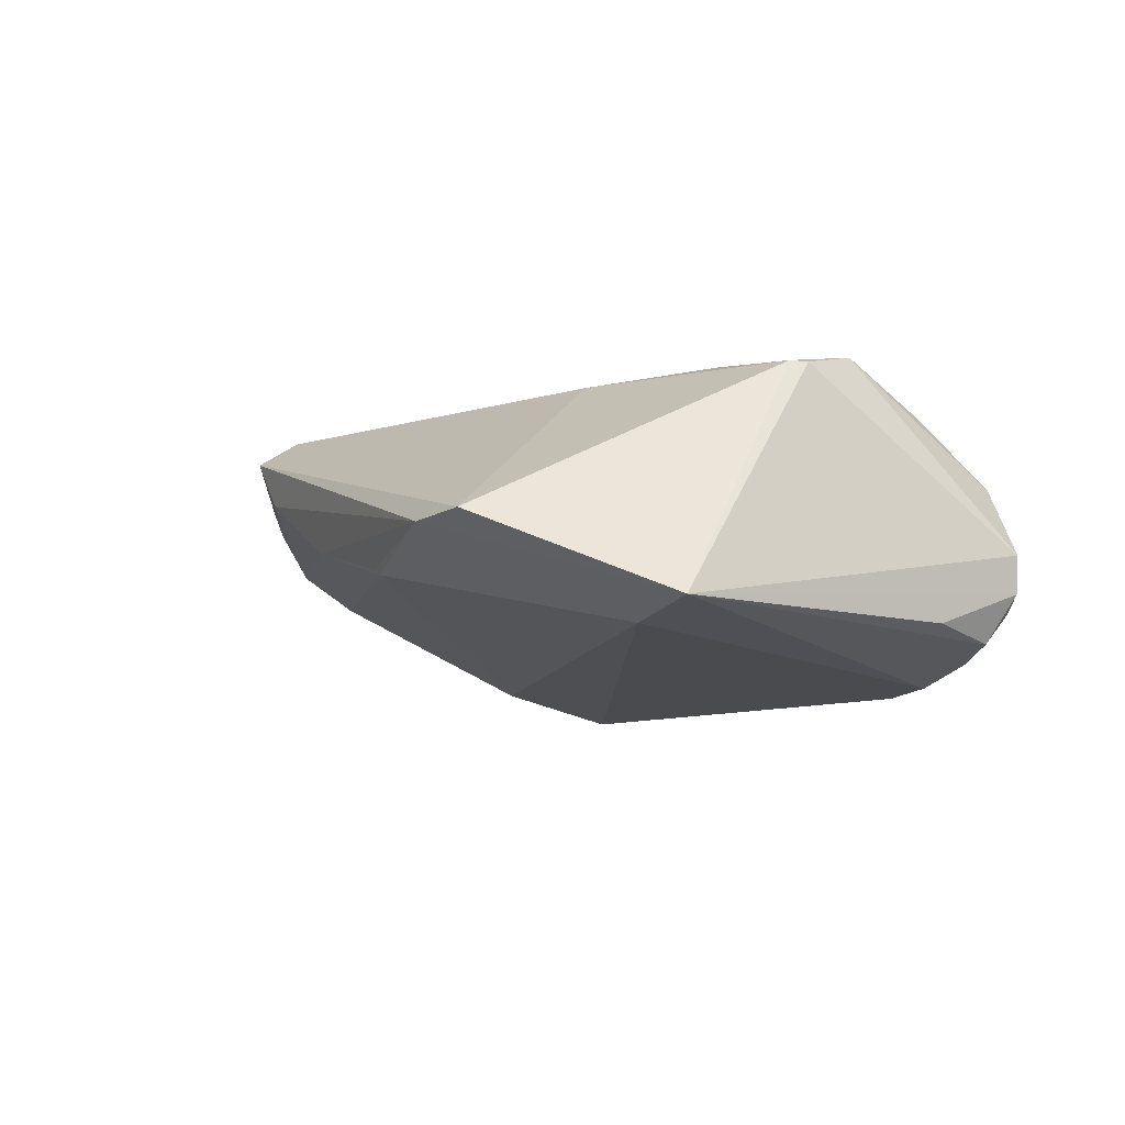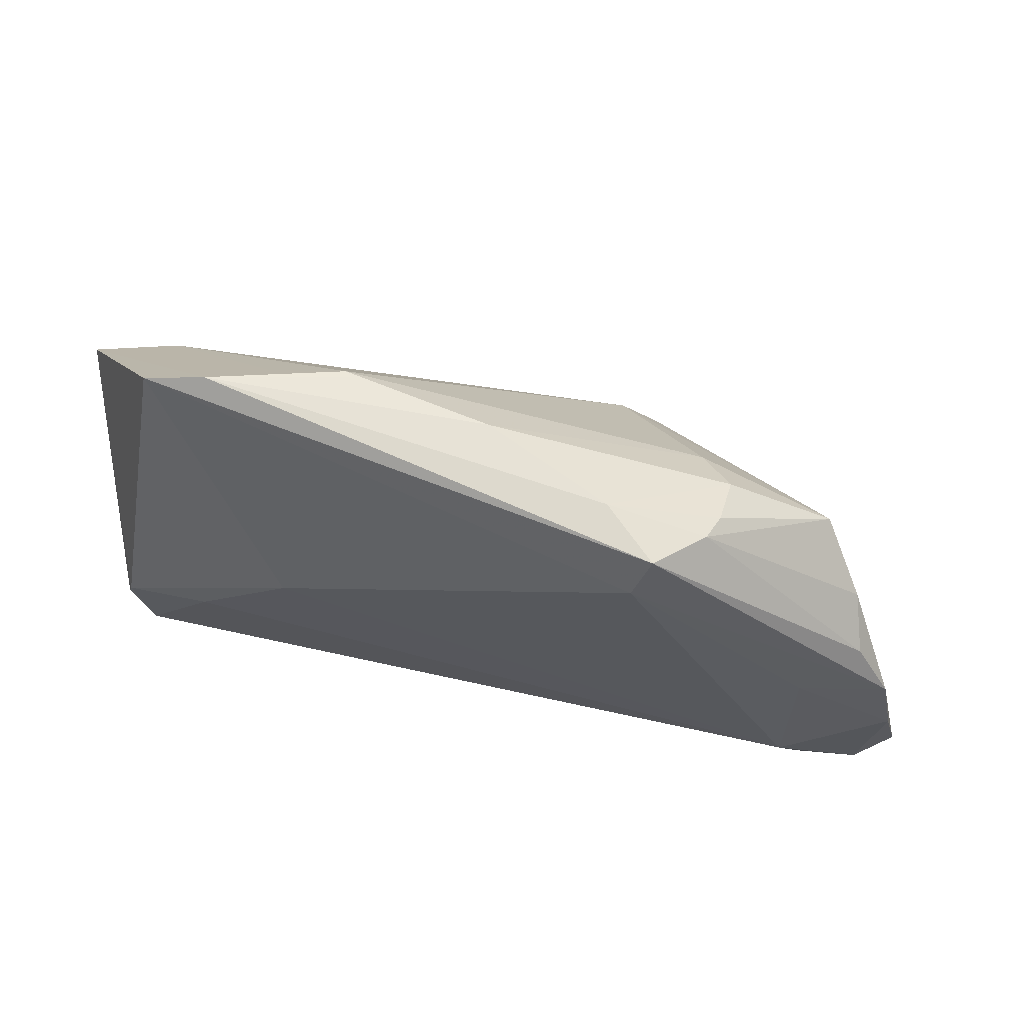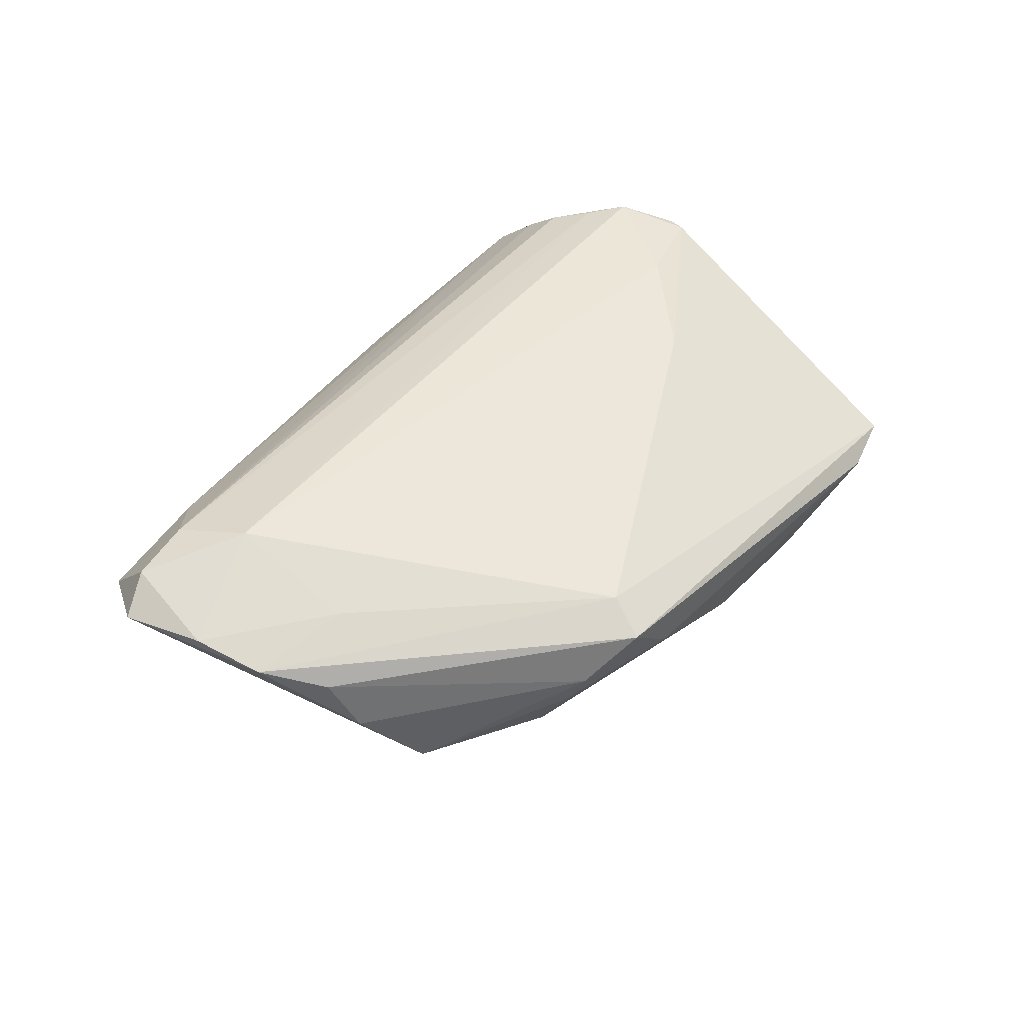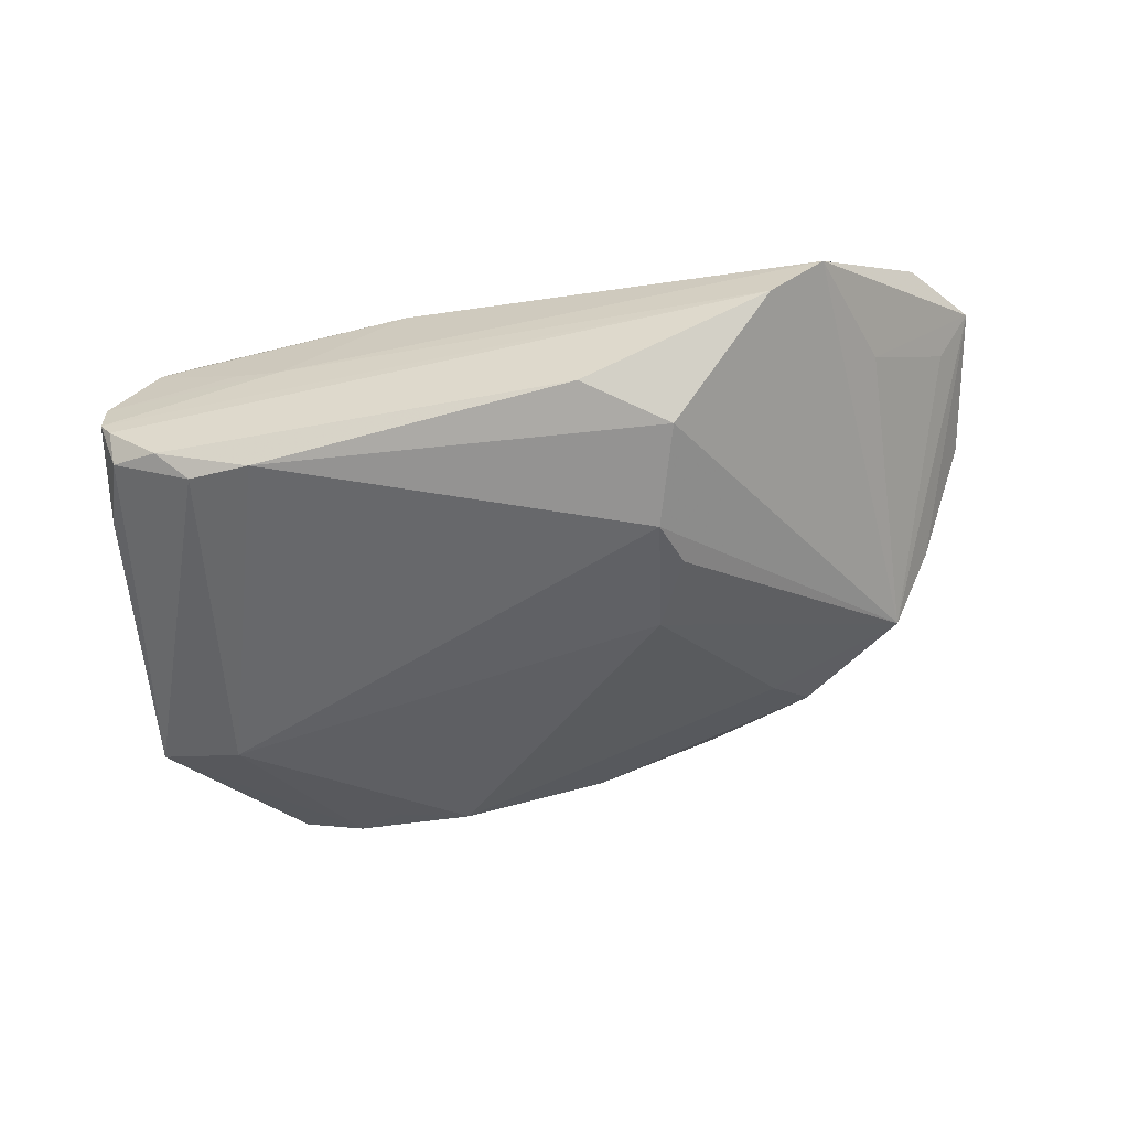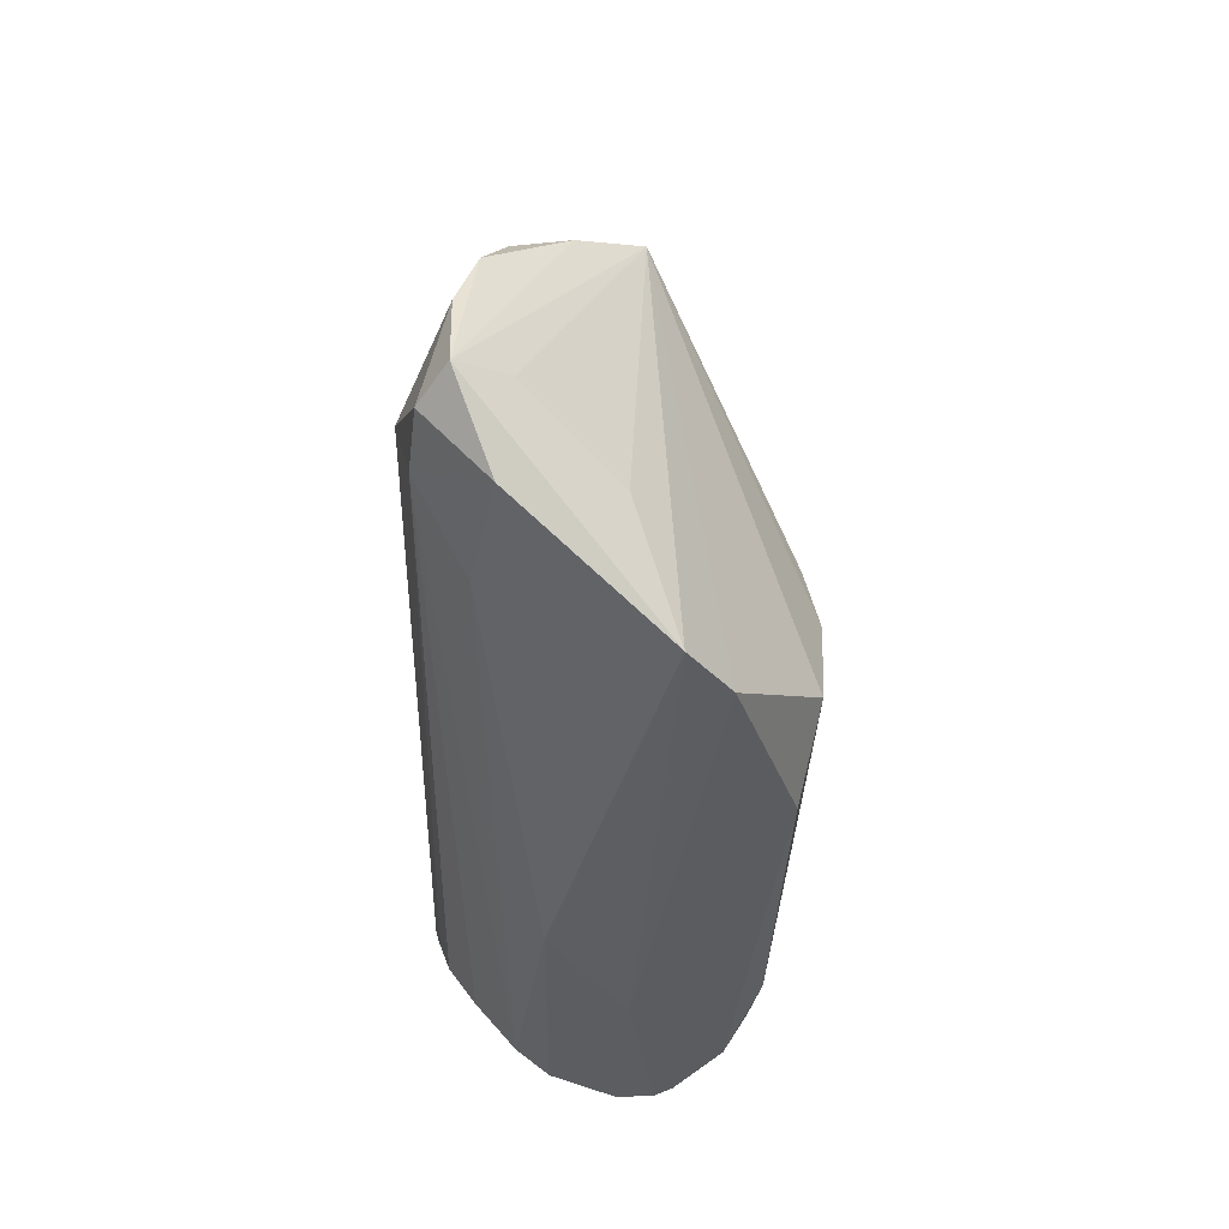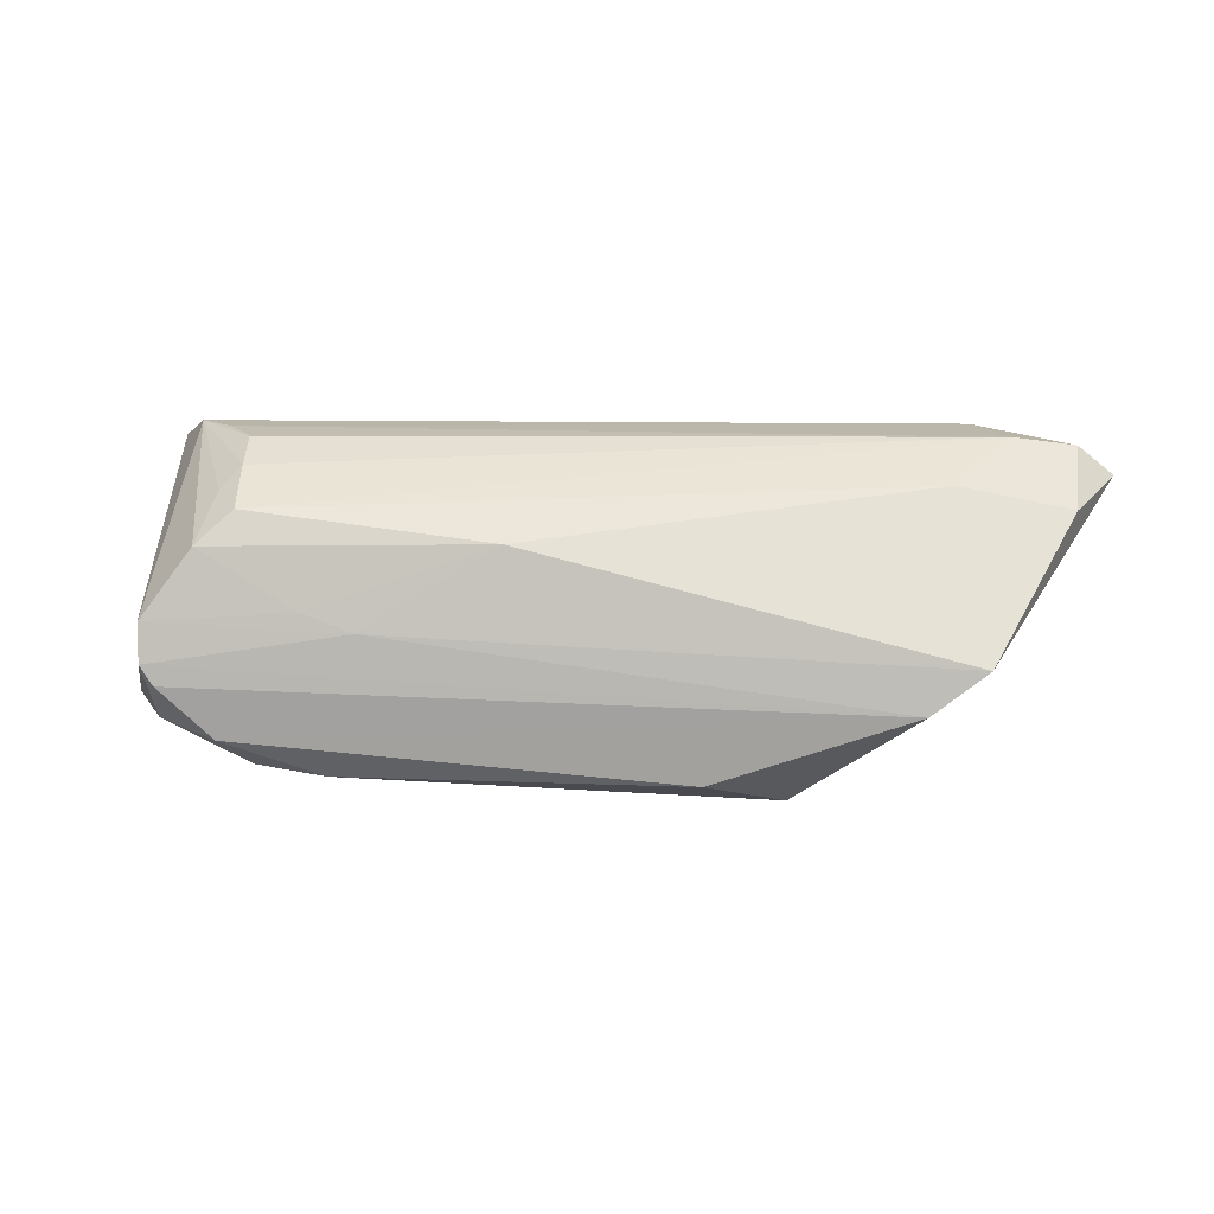
<metadata>
{"format":"obj","ext":"obj","renderer":"f3d","projection":"perspective","resolution":1024,"background":"white","views":[{"elev":-2.7,"azim":-115.0,"up":"+Z"},{"elev":72.9,"azim":12.8,"up":"+Y"},{"elev":42.8,"azim":127.8,"up":"+Z"},{"elev":-63.2,"azim":13.4,"up":"+Z"},{"elev":-37.7,"azim":89.4,"up":"+Y"},{"elev":1.4,"azim":-2.1,"up":"+Z"}]}
</metadata>
<code>
v 0.01586 0.006921 -0.02058
v 0.04261 -0.02133 0.01193
v -0.04017 -0.01422 0.01896
v 0.05683 -0.02082 0.009118
v -0.05551 0.0178 -0.008601
v 0.0319 0.03153 -0.004127
v -0.04019 -0.02877 -0.01624
v -0.04015 -0.02517 0.01127
v -0.04663 -0.03043 -0.01021
v -0.04626 -0.0006008 0.01868
v 0.03008 0.03691 0.005021
v 0.0174 0.04069 0.004814
v 0.05866 -0.01318 0.01691
v 0.02245 0.03607 0.01384
v -0.02782 0.03697 -0.004238
v -0.04229 -0.03096 0.00501
v -0.04237 0.03881 0.0008911
v -0.03631 -0.02559 -0.01911
v -0.01704 0.03906 -0.004896
v 0.03795 -0.03102 -0.0138
v 0.04577 0.02223 -0.005487
v -0.04987 -0.01875 -0.01138
v 0.04941 -0.01536 -0.003483
v -0.02285 0.01406 0.01745
v 0.05878 0.00682 0.0114
v 0.02784 0.02639 -0.008676
v -0.01803 0.03875 -0.005581
v -0.04817 -0.03072 -0.007827
v 0.05062 -0.0142 0.01782
v -0.02825 -0.02617 -0.02049
v -0.03749 -0.01896 0.01757
v -0.03792 -0.02972 0.009085
v -0.03496 0.002601 0.01907
v -0.04471 0.01816 -0.01151
v 0.06336 -0.01147 0.01347
v -0.03965 -0.02678 0.0103
v 0.0243 0.04079 0.01092
v -0.03461 0.04062 -0.0002761
v -0.04827 -0.03083 -0.003171
v 0.001031 0.03979 -0.00227
v 0.03134 0.03523 0.001733
v 0.04711 0.01029 0.01465
v -0.03085 -0.03126 -0.002137
v 0.04497 -0.03137 -0.00867
v -0.008679 -0.03137 0.005217
v -0.04686 -0.002738 0.01855
v -0.04393 -0.01016 0.01986
v 0.02342 -0.02109 -0.02392
v 0.02073 -0.002234 -0.02274
v 0.04731 -0.005314 0.01986
v 0.05854 -0.008881 0.007571
v 0.01333 -0.02821 -0.02162
v 0.06098 -0.001227 0.01373
v -0.02476 -0.03137 -0.004523
v 0.05164 0.01697 0.002208
v 0.01894 -0.008551 -0.02481
v 0.05369 0.01383 0.008844
v -0.04642 -0.02748 -0.01377
v -0.0377 -0.02373 0.01412
f 10 17 5
f 5 17 38
f 38 17 37
f 2 4 29
f 50 42 14
f 37 17 14
f 47 50 33
f 33 10 47
f 37 14 25
f 25 14 42
f 34 27 1
f 5 38 34
f 48 21 20
f 52 48 20
f 30 48 52
f 44 4 2
f 35 4 44
f 44 23 35
f 20 21 44
f 21 23 44
f 50 29 13
f 13 4 35
f 13 29 4
f 2 29 32
f 51 21 35
f 35 23 51
f 51 23 21
f 50 14 24
f 24 33 50
f 10 33 24
f 17 10 24
f 24 14 17
f 26 21 1
f 1 27 26
f 35 21 55
f 55 25 35
f 56 34 1
f 30 34 56
f 56 48 30
f 21 48 56
f 38 27 15
f 15 34 38
f 27 34 15
f 9 58 7
f 30 52 7
f 20 9 7
f 7 52 20
f 35 25 53
f 53 13 35
f 50 13 53
f 53 42 50
f 53 25 42
f 47 10 46
f 46 39 47
f 46 10 5
f 5 39 46
f 28 9 20
f 28 58 9
f 28 39 5
f 47 39 16
f 45 44 2
f 2 32 45
f 32 16 45
f 21 26 6
f 11 55 21
f 37 25 57
f 25 55 57
f 57 11 37
f 55 11 57
f 1 21 49
f 49 56 1
f 21 56 49
f 18 58 5
f 18 7 58
f 30 7 18
f 5 34 18
f 18 34 30
f 5 58 22
f 22 28 5
f 58 28 22
f 47 31 3
f 3 31 29
f 3 50 47
f 3 29 50
f 59 32 29
f 29 31 59
f 59 31 47
f 39 28 54
f 44 45 54
f 20 44 54
f 54 28 20
f 40 26 27
f 40 6 26
f 32 59 8
f 47 16 8
f 8 59 47
f 43 45 16
f 43 54 45
f 43 16 39
f 39 54 43
f 6 40 12
f 37 11 12
f 12 38 37
f 12 40 38
f 19 27 38
f 38 40 19
f 19 40 27
f 36 16 32
f 32 8 36
f 36 8 16
f 6 12 41
f 41 12 11
f 21 6 41
f 41 11 21

</code>
